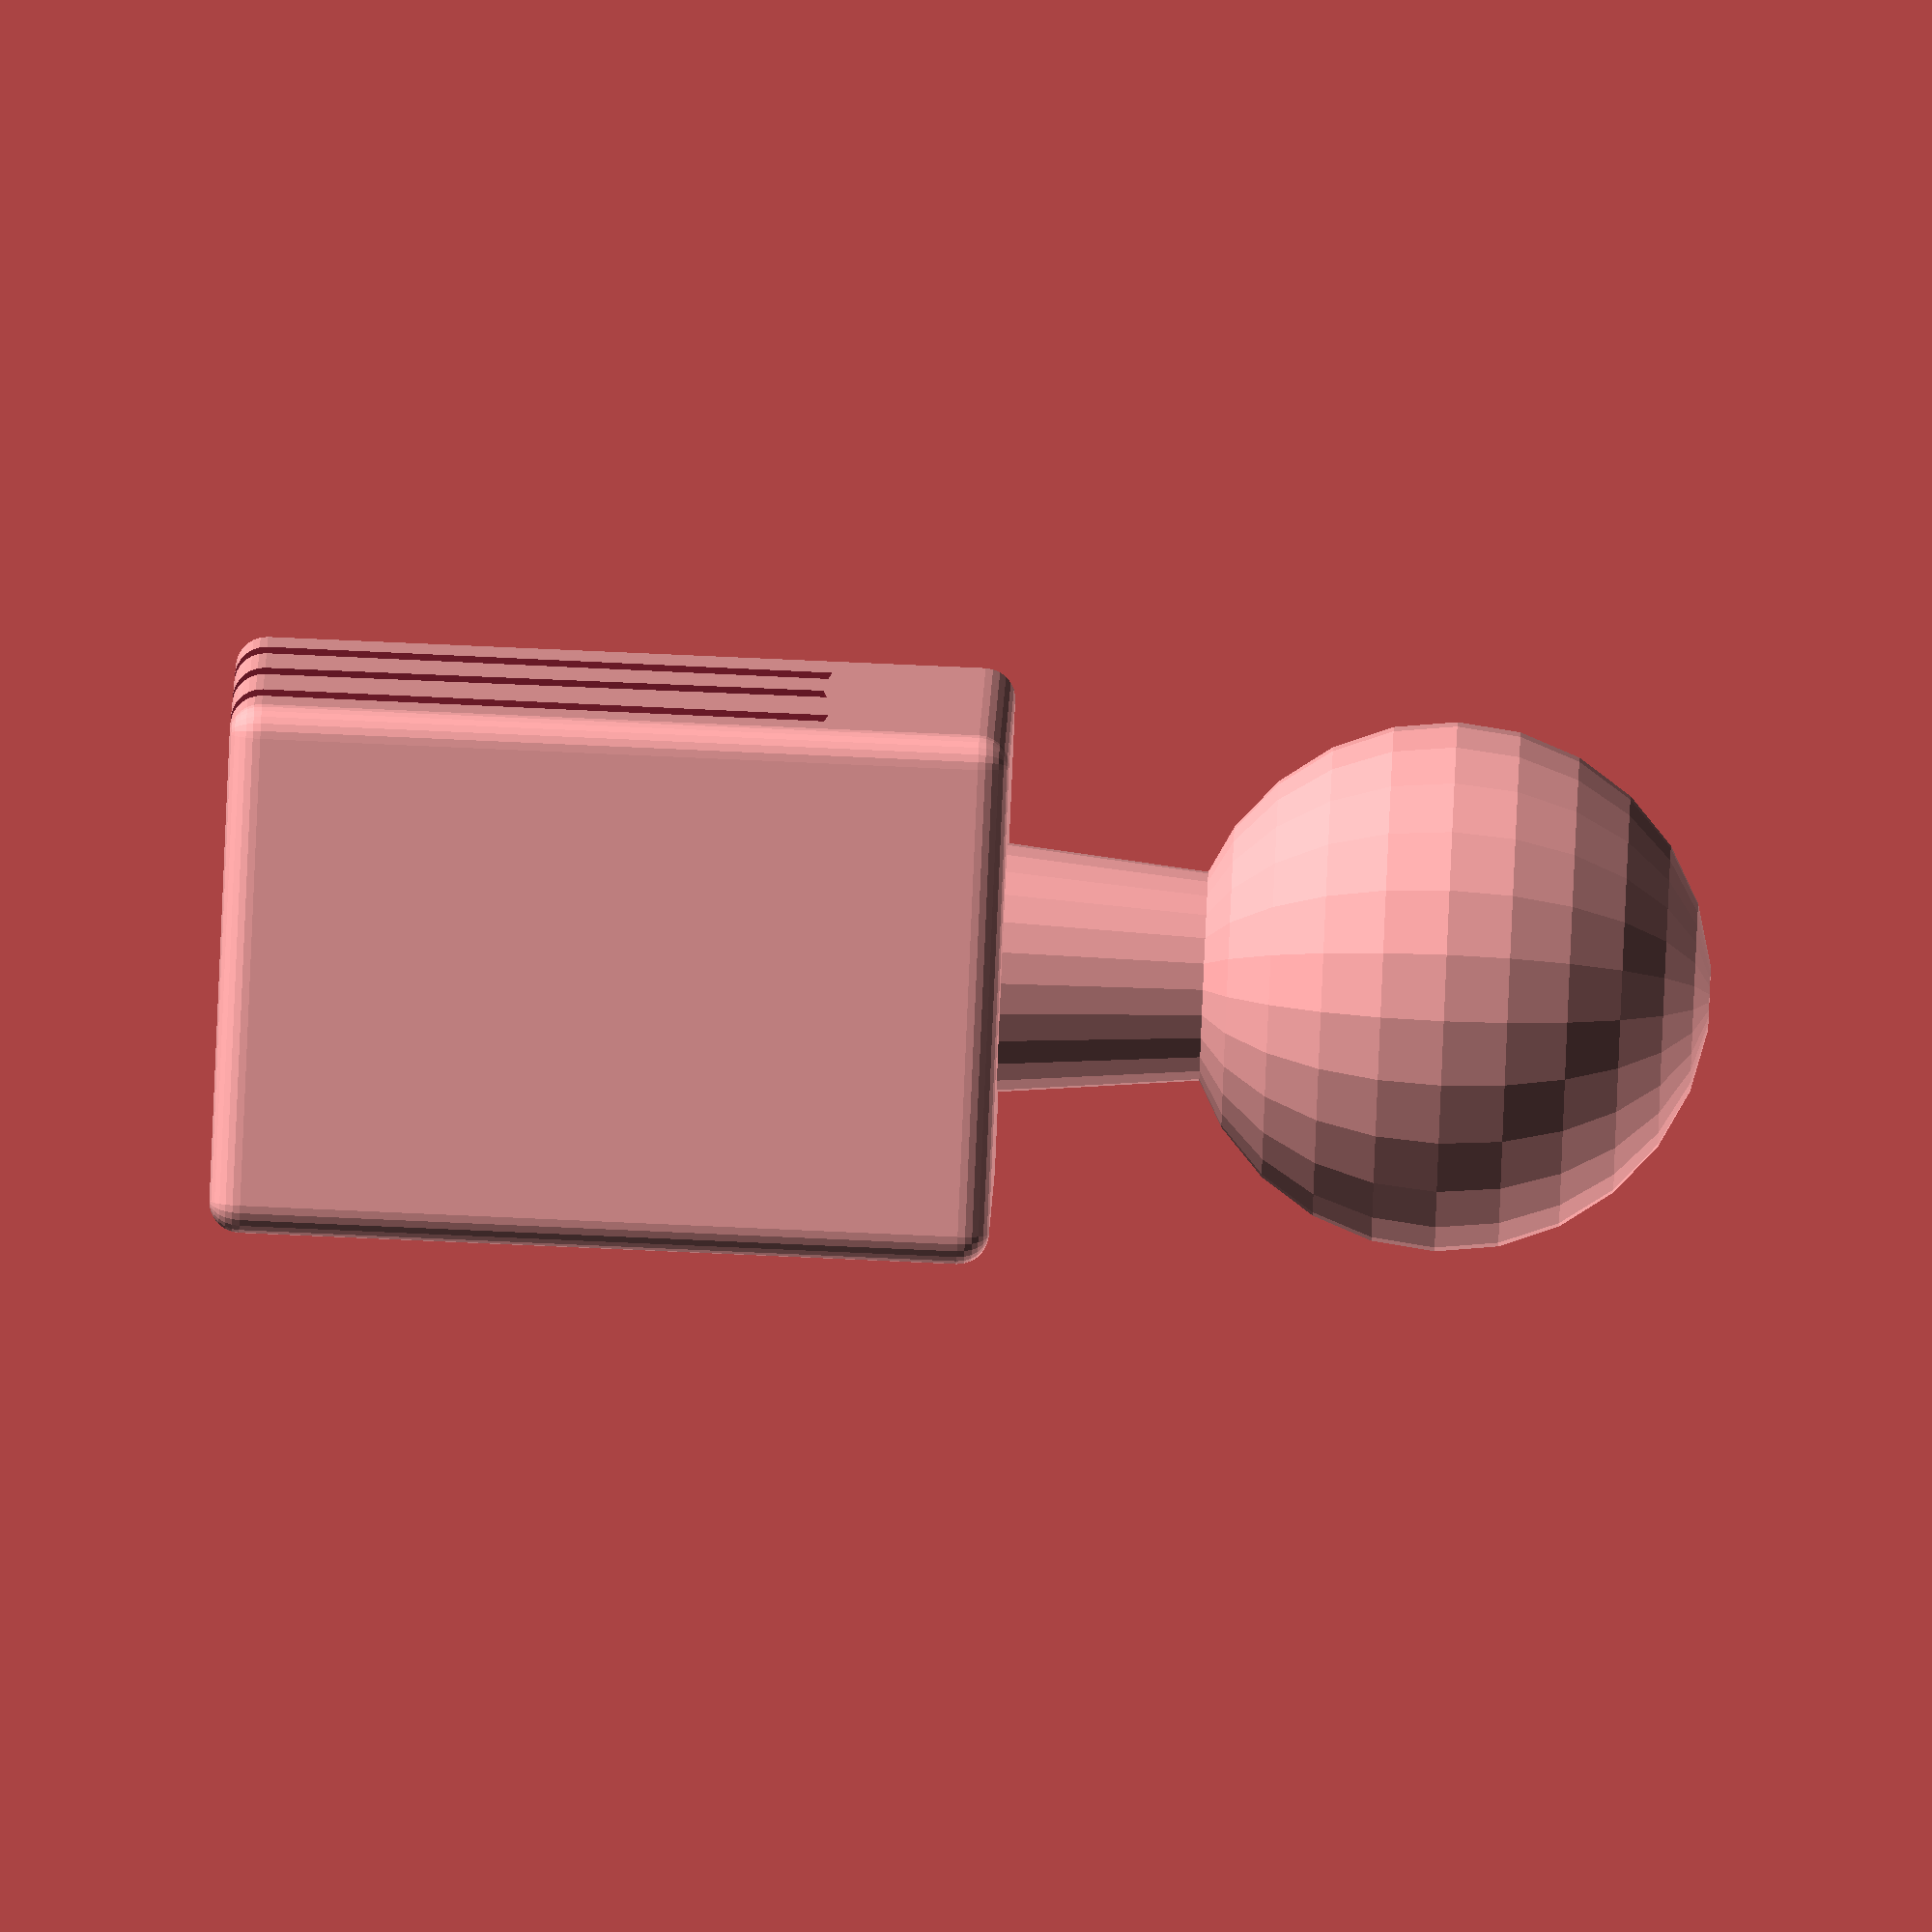
<openscad>
// CSG.scad - Basic example of CSG usage

$fn=25;

w_trali=3;
w_tot = 10;

xb=17;
yb=3.5*w_tot - 0.5*w_trali;
zb=25;
ang = 2;

s = 0.01;
s2 = 2*s;
deepf = 0.8;

difference() {
    roundedcube([xb,yb,zb],radius=1);
    
    
    translate([-s,w_tot/2,-1])
    rotate([ang,0,0])
    cube([xb+s2,w_trali,zb*deepf+s2]);
    
    
    translate([-s,w_tot*1.5,-1])
    rotate([-ang,0,0])
    cube([xb+s2,w_trali,zb*deepf+s2]);
        
    
    translate([-s,w_tot*2.5,-1])
    rotate([ang,0,0])
    cube([xb+s2,w_trali,zb*deepf+s2]);    
};

translate([xb/2,yb/2,zb-s])
cylinder(10,4,3);

r_sphere = 17/2;
translate([xb/2,yb/2,zb-2*s+10+r_sphere/2])
sphere(r_sphere);

echo(version=version());





// More information: https://danielupshaw.com/openscad-rounded-corners/
// License 2020-08-13: The only three people in this world who are allowed to use roundedcube.scad are named Dan Upshaw, Dan Fandrich, and @drohhyn

// Set to 0.01 for higher definition curves (renders slower)
$fs = 0.15;

module roundedcube(size = [1, 1, 1], center = false, radius = 0.5, apply_to = "all") {
	// If single value, convert to [x, y, z] vector
	size = (size[0] == undef) ? [size, size, size] : size;

	translate_min = radius;
	translate_xmax = size[0] - radius;
	translate_ymax = size[1] - radius;
	translate_zmax = size[2] - radius;

	diameter = radius * 2;

	obj_translate = (center == false) ?
		[0, 0, 0] : [
			-(size[0] / 2),
			-(size[1] / 2),
			-(size[2] / 2)
		];

	translate(v = obj_translate) {
		hull() {
			for (translate_x = [translate_min, translate_xmax]) {
				x_at = (translate_x == translate_min) ? "min" : "max";
				for (translate_y = [translate_min, translate_ymax]) {
					y_at = (translate_y == translate_min) ? "min" : "max";
					for (translate_z = [translate_min, translate_zmax]) {
						z_at = (translate_z == translate_min) ? "min" : "max";

						translate(v = [translate_x, translate_y, translate_z])
						if (
							(apply_to == "all") ||
							(apply_to == "xmin" && x_at == "min") || (apply_to == "xmax" && x_at == "max") ||
							(apply_to == "ymin" && y_at == "min") || (apply_to == "ymax" && y_at == "max") ||
							(apply_to == "zmin" && z_at == "min") || (apply_to == "zmax" && z_at == "max")
						) {
							sphere(r = radius);
						} else {
							rotate = 
								(apply_to == "xmin" || apply_to == "xmax" || apply_to == "x") ? [0, 90, 0] : (
								(apply_to == "ymin" || apply_to == "ymax" || apply_to == "y") ? [90, 90, 0] :
								[0, 0, 0]
							);
							rotate(a = rotate)
							cylinder(h = diameter, r = radius, center = true);
						}
					}
				}
			}
		}
	}
}
</openscad>
<views>
elev=274.5 azim=171.6 roll=272.5 proj=o view=wireframe
</views>
